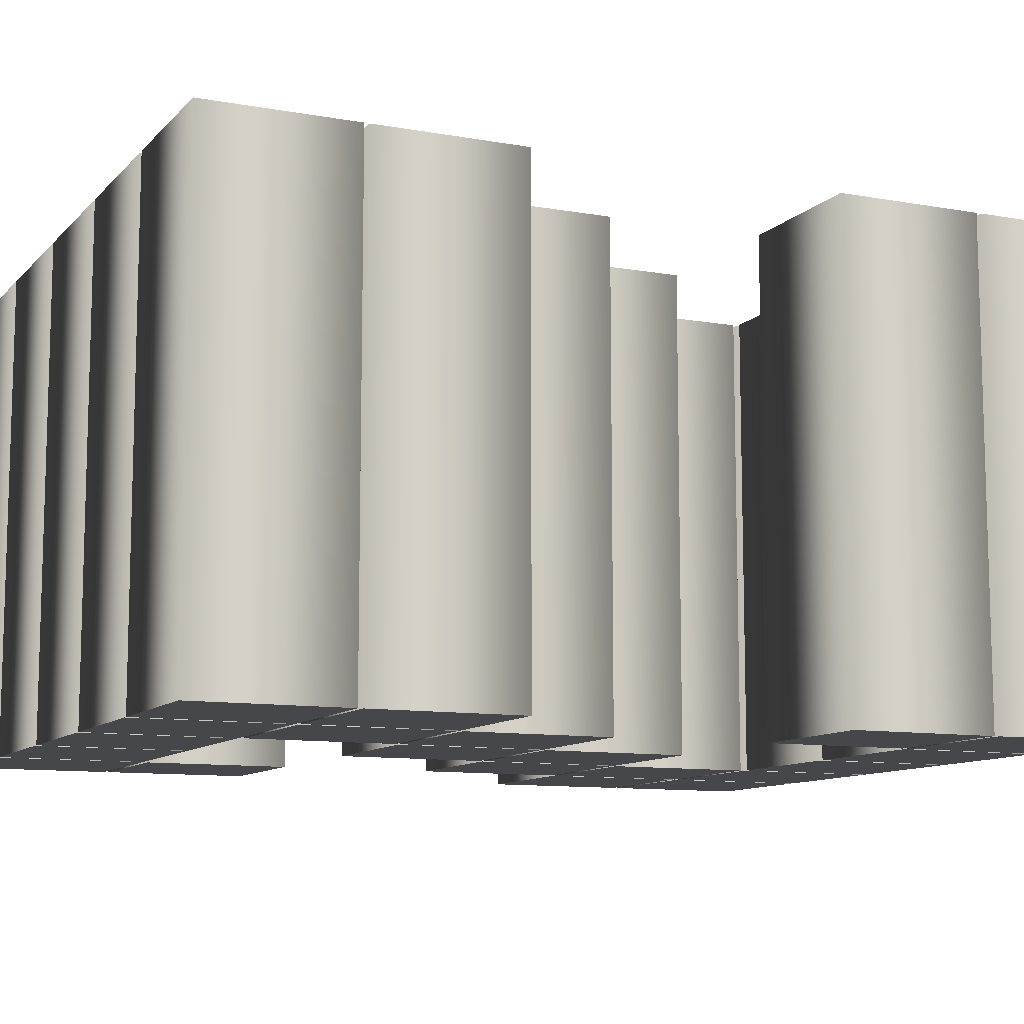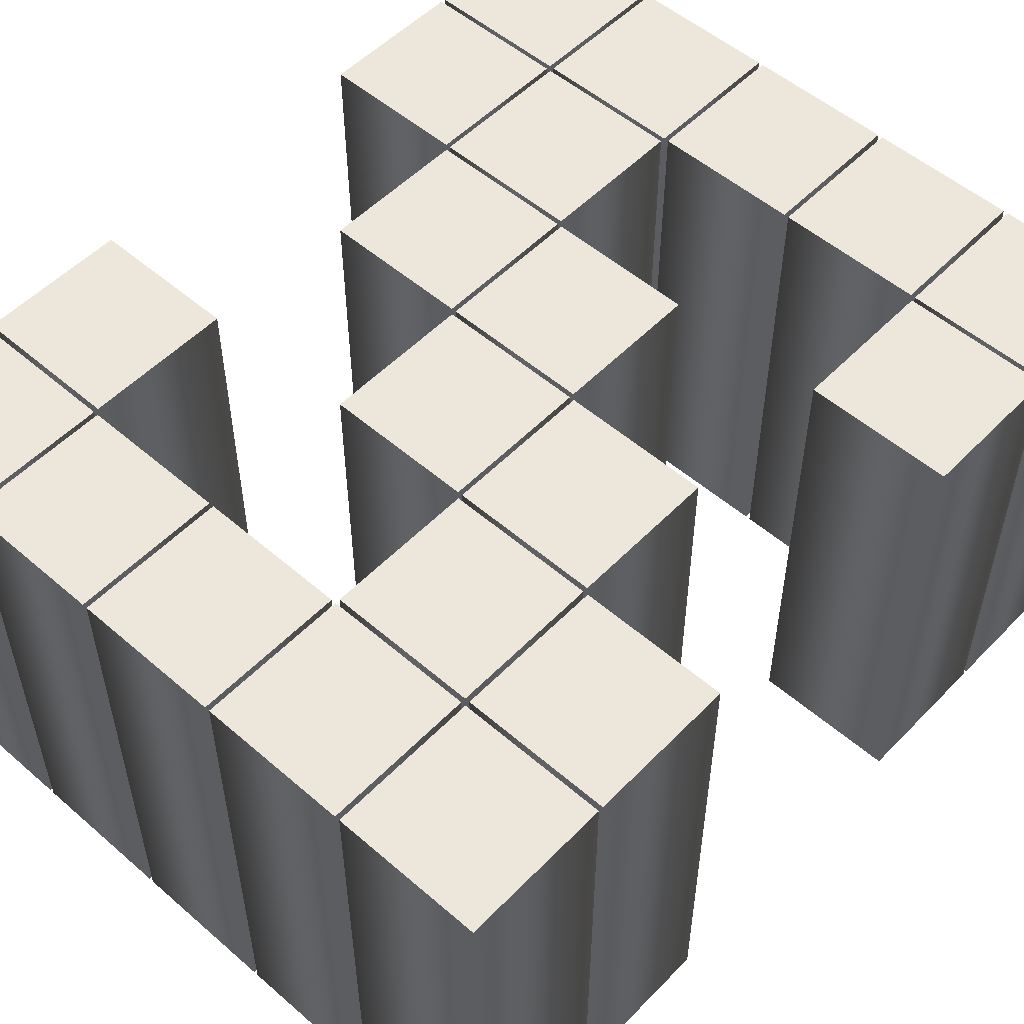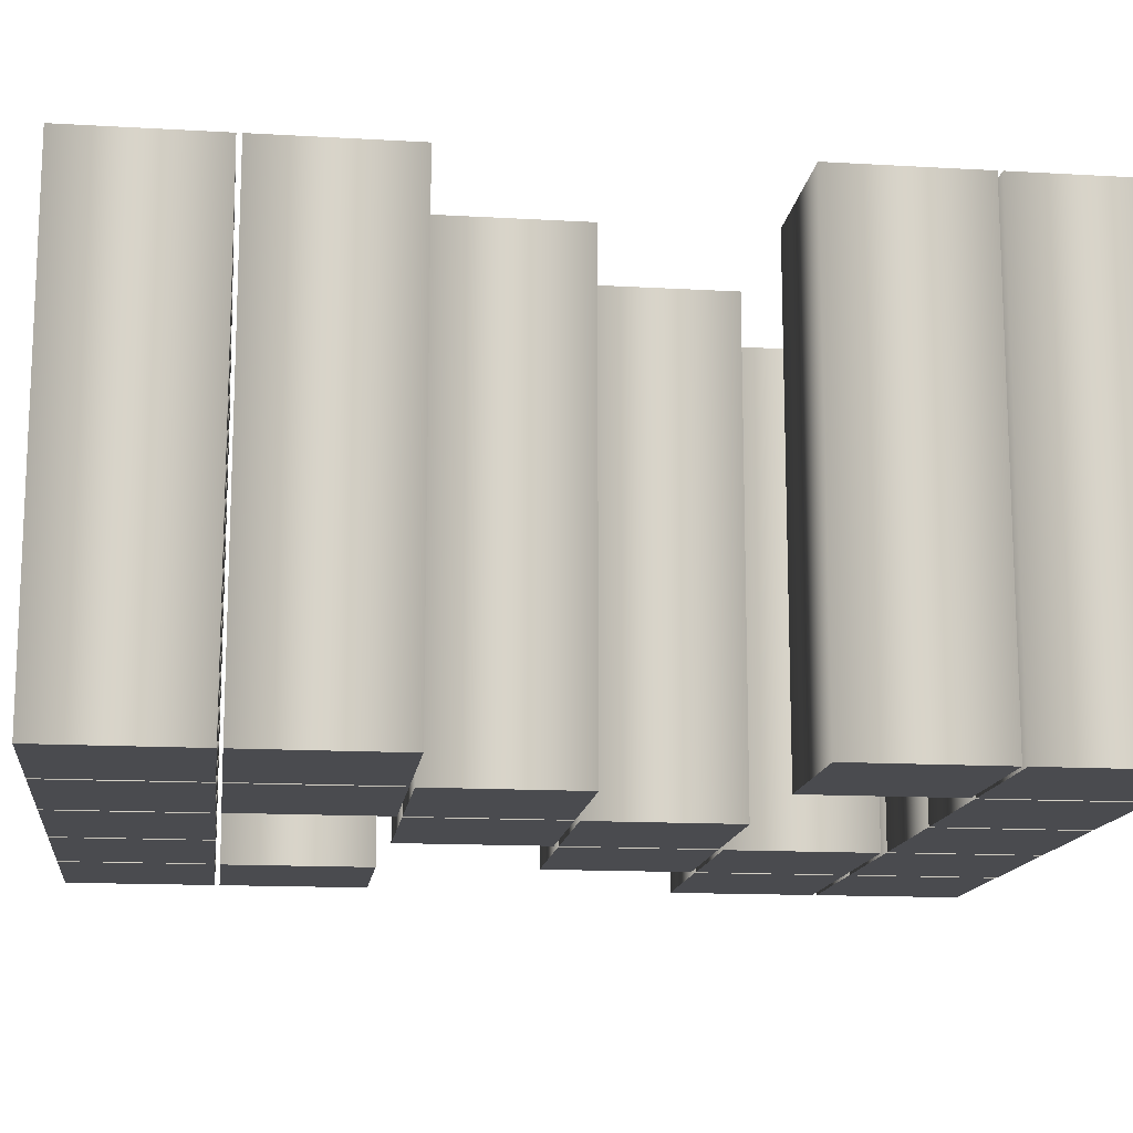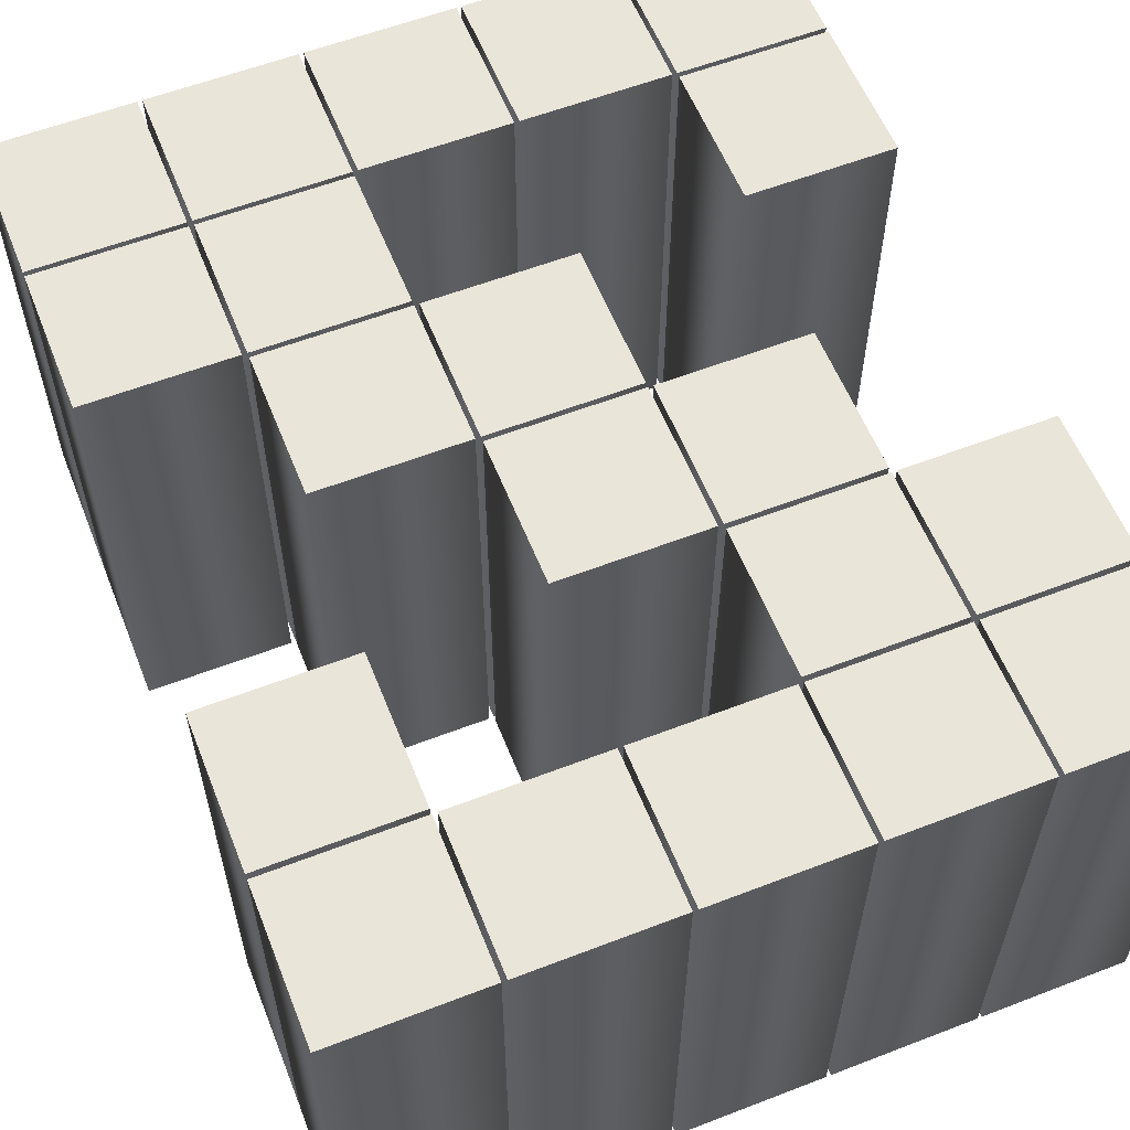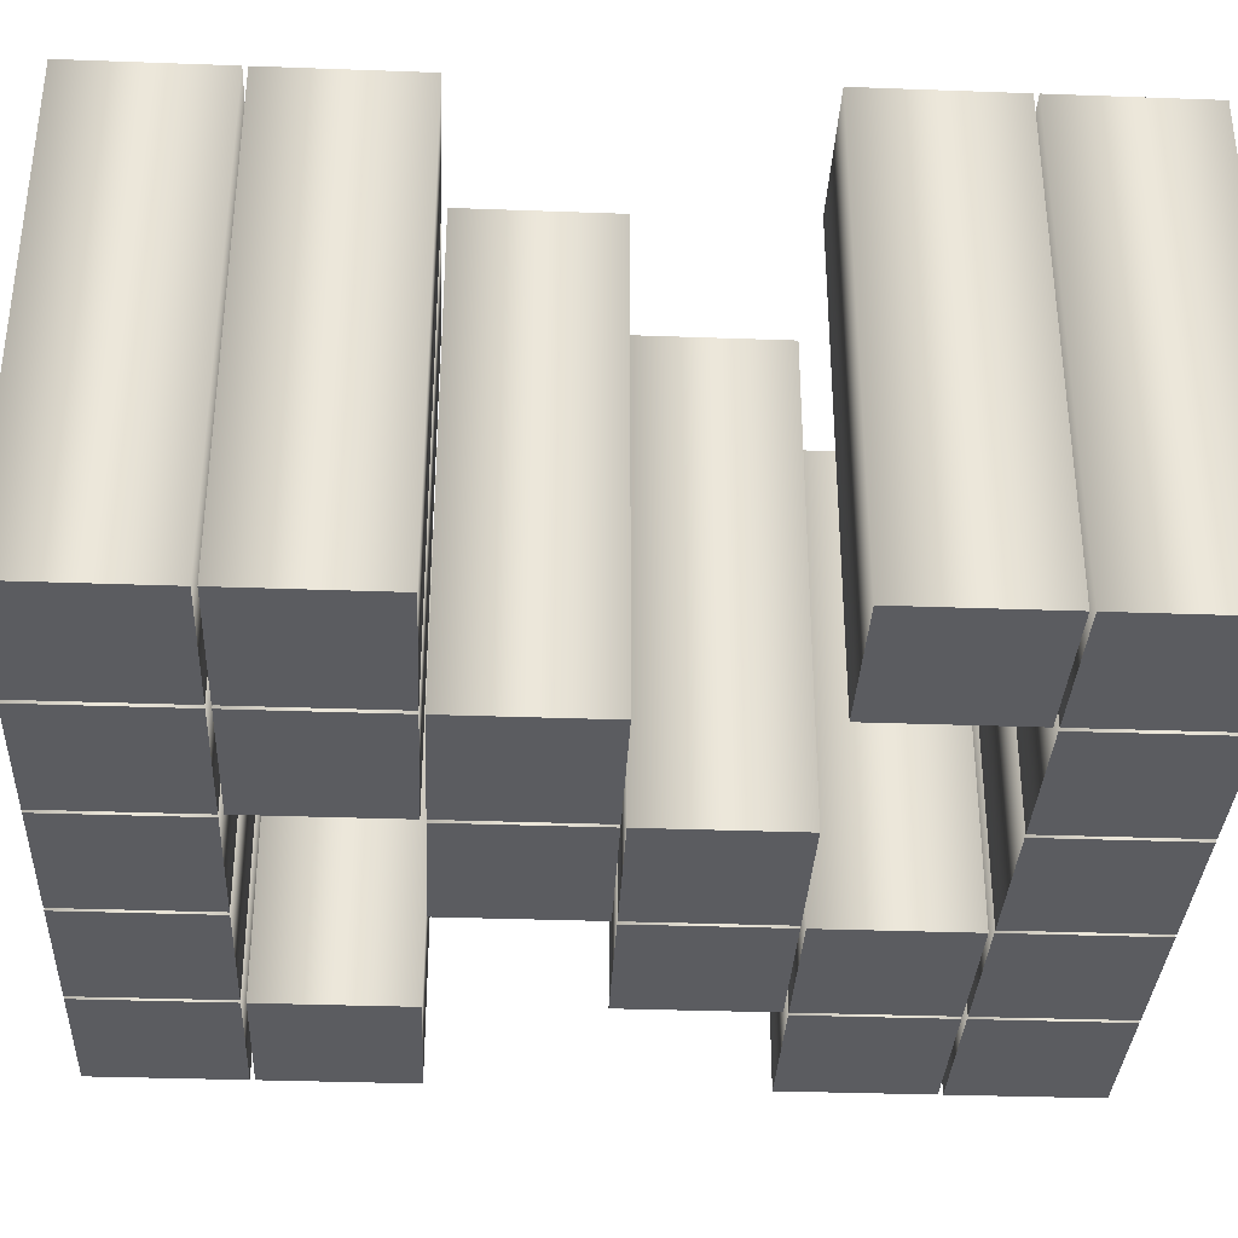
<metadata>
{"format":"obj","ext":"obj","renderer":"f3d","projection":"perspective","resolution":1024,"background":"white","views":[{"elev":-10.2,"azim":65.5,"up":"+Z"},{"elev":53.2,"azim":-137.3,"up":"+Z"},{"elev":-14.3,"azim":82.8,"up":"+Z"},{"elev":58.5,"azim":158.3,"up":"+Z"},{"elev":-34.5,"azim":87.2,"up":"+Z"}]}
</metadata>
<code>
o z
v 0.06458 -0 -0.1
v 0.1252 -0 -0.1
v 0.1252 0.06066 -0.1
v 0.06458 0.06066 -0.1
v 0.3151 -0.3131 -0.1
v 0.3757 -0.3131 -0.1
v 0.3757 -0.2524 -0.1
v 0.3151 -0.2524 -0.1
v 0.2524 -0.3131 -0.1
v 0.3131 -0.3131 -0.1
v 0.3131 -0.2524 -0.1
v 0.2524 -0.2524 -0.1
v 0.1898 -0.3131 -0.1
v 0.2505 -0.3131 -0.1
v 0.2505 -0.2524 -0.1
v 0.1898 -0.2524 -0.1
v 0.1272 -0.3131 -0.1
v 0.1879 -0.3131 -0.1
v 0.1879 -0.2524 -0.1
v 0.1272 -0.2524 -0.1
v 0.06458 -0.3131 -0.1
v 0.1252 -0.3131 -0.1
v 0.1252 -0.2524 -0.1
v 0.06458 -0.2524 -0.1
v 0.3151 -0.2505 -0.1
v 0.3757 -0.2505 -0.1
v 0.3757 -0.1898 -0.1
v 0.3151 -0.1898 -0.1
v 0.2524 -0.2505 -0.1
v 0.3131 -0.2505 -0.1
v 0.3131 -0.1898 -0.1
v 0.2524 -0.1898 -0.1
v 0.06458 -0.2505 -0.1
v 0.1252 -0.2505 -0.1
v 0.1252 -0.1898 -0.1
v 0.06458 -0.1898 -0.1
v 0.2524 -0.1879 -0.1
v 0.3131 -0.1879 -0.1
v 0.3131 -0.1272 -0.1
v 0.2524 -0.1272 -0.1
v 0.1898 -0.1879 -0.1
v 0.2505 -0.1879 -0.1
v 0.2505 -0.1272 -0.1
v 0.1898 -0.1272 -0.1
v 0.1898 -0.1252 -0.1
v 0.2505 -0.1252 -0.1
v 0.2505 -0.06458 -0.1
v 0.1898 -0.06458 -0.1
v 0.1272 -0.1252 -0.1
v 0.1879 -0.1252 -0.1
v 0.1879 -0.06458 -0.1
v 0.1272 -0.06458 -0.1
v 0.3151 -0.06262 -0.1
v 0.3757 -0.06262 -0.1
v 0.3757 -0.001957 -0.1
v 0.3151 -0.001957 -0.1
v 0.1272 -0.06262 -0.1
v 0.1879 -0.06262 -0.1
v 0.1879 -0.001957 -0.1
v 0.1272 -0.001957 -0.1
v 0.06458 -0.06262 -0.1
v 0.1252 -0.06262 -0.1
v 0.1252 -0.001957 -0.1
v 0.06458 -0.001957 -0.1
v 0.3151 -0 -0.1
v 0.3757 -0 -0.1
v 0.3757 0.06066 -0.1
v 0.3151 0.06066 -0.1
v 0.2524 -0 -0.1
v 0.3131 -0 -0.1
v 0.3131 0.06066 -0.1
v 0.2524 0.06066 -0.1
v 0.1898 -0 -0.1
v 0.2505 -0 -0.1
v 0.2505 0.06066 -0.1
v 0.1898 0.06066 -0.1
v 0.1272 -0 -0.1
v 0.1879 -0 -0.1
v 0.1879 0.06066 -0.1
v 0.1272 0.06066 -0.1
v 0.06458 0 0.1
v 0.1252 0 0.1
v 0.1252 0.06066 0.1
v 0.06458 0.06066 0.1
v 0.3151 -0.3131 0.1
v 0.3757 -0.3131 0.1
v 0.3757 -0.2524 0.1
v 0.3151 -0.2524 0.1
v 0.2524 -0.3131 0.1
v 0.3131 -0.3131 0.1
v 0.3131 -0.2524 0.1
v 0.2524 -0.2524 0.1
v 0.1898 -0.3131 0.1
v 0.2505 -0.3131 0.1
v 0.2505 -0.2524 0.1
v 0.1898 -0.2524 0.1
v 0.1272 -0.3131 0.1
v 0.1879 -0.3131 0.1
v 0.1879 -0.2524 0.1
v 0.1272 -0.2524 0.1
v 0.06458 -0.3131 0.1
v 0.1252 -0.3131 0.1
v 0.1252 -0.2524 0.1
v 0.06458 -0.2524 0.1
v 0.3151 -0.2505 0.1
v 0.3757 -0.2505 0.1
v 0.3757 -0.1898 0.1
v 0.3151 -0.1898 0.1
v 0.2524 -0.2505 0.1
v 0.3131 -0.2505 0.1
v 0.3131 -0.1898 0.1
v 0.2524 -0.1898 0.1
v 0.06458 -0.2505 0.1
v 0.1252 -0.2505 0.1
v 0.1252 -0.1898 0.1
v 0.06458 -0.1898 0.1
v 0.2524 -0.1879 0.1
v 0.3131 -0.1879 0.1
v 0.3131 -0.1272 0.1
v 0.2524 -0.1272 0.1
v 0.1898 -0.1879 0.1
v 0.2505 -0.1879 0.1
v 0.2505 -0.1272 0.1
v 0.1898 -0.1272 0.1
v 0.1898 -0.1252 0.1
v 0.2505 -0.1252 0.1
v 0.2505 -0.06458 0.1
v 0.1898 -0.06458 0.1
v 0.1272 -0.1252 0.1
v 0.1879 -0.1252 0.1
v 0.1879 -0.06458 0.1
v 0.1272 -0.06458 0.1
v 0.3151 -0.06262 0.1
v 0.3757 -0.06262 0.1
v 0.3757 -0.001957 0.1
v 0.3151 -0.001957 0.1
v 0.1272 -0.06262 0.1
v 0.1879 -0.06262 0.1
v 0.1879 -0.001957 0.1
v 0.1272 -0.001957 0.1
v 0.06458 -0.06262 0.1
v 0.1252 -0.06262 0.1
v 0.1252 -0.001957 0.1
v 0.06458 -0.001957 0.1
v 0.3151 0 0.1
v 0.3757 0 0.1
v 0.3757 0.06066 0.1
v 0.3151 0.06066 0.1
v 0.2524 0 0.1
v 0.3131 0 0.1
v 0.3131 0.06066 0.1
v 0.2524 0.06066 0.1
v 0.1898 0 0.1
v 0.2505 0 0.1
v 0.2505 0.06066 0.1
v 0.1898 0.06066 0.1
v 0.1272 0 0.1
v 0.1879 0 0.1
v 0.1879 0.06066 0.1
v 0.1272 0.06066 0.1
v 0.3151 -0.3131 0.1
v 0.3151 -0.3131 -0.1
v 0.3757 -0.3131 0.1
v 0.3757 -0.3131 -0.1
v 0.3757 -0.2524 0.1
v 0.3757 -0.2524 -0.1
v 0.3151 -0.2524 0.1
v 0.3151 -0.2524 -0.1
v 0.2524 -0.3131 0.1
v 0.2524 -0.3131 -0.1
v 0.3131 -0.3131 0.1
v 0.3131 -0.3131 -0.1
v 0.3131 -0.2524 0.1
v 0.3131 -0.2524 -0.1
v 0.2524 -0.2524 0.1
v 0.2524 -0.2524 -0.1
v 0.1898 -0.3131 0.1
v 0.1898 -0.3131 -0.1
v 0.2505 -0.3131 0.1
v 0.2505 -0.3131 -0.1
v 0.2505 -0.2524 0.1
v 0.2505 -0.2524 -0.1
v 0.1898 -0.2524 0.1
v 0.1898 -0.2524 -0.1
v 0.1272 -0.3131 0.1
v 0.1272 -0.3131 -0.1
v 0.1879 -0.3131 0.1
v 0.1879 -0.3131 -0.1
v 0.1879 -0.2524 0.1
v 0.1879 -0.2524 -0.1
v 0.1272 -0.2524 0.1
v 0.1272 -0.2524 -0.1
v 0.06458 -0.3131 0.1
v 0.06458 -0.3131 -0.1
v 0.1252 -0.3131 0.1
v 0.1252 -0.3131 -0.1
v 0.1252 -0.2524 0.1
v 0.1252 -0.2524 -0.1
v 0.06458 -0.2524 0.1
v 0.06458 -0.2524 -0.1
v 0.3151 -0.2505 0.1
v 0.3151 -0.2505 -0.1
v 0.3757 -0.2505 0.1
v 0.3757 -0.2505 -0.1
v 0.3757 -0.1898 0.1
v 0.3757 -0.1898 -0.1
v 0.3151 -0.1898 0.1
v 0.3151 -0.1898 -0.1
v 0.2524 -0.2505 0.1
v 0.2524 -0.2505 -0.1
v 0.3131 -0.2505 0.1
v 0.3131 -0.2505 -0.1
v 0.3131 -0.1898 0.1
v 0.3131 -0.1898 -0.1
v 0.2524 -0.1898 0.1
v 0.2524 -0.1898 -0.1
v 0.06458 -0.2505 0.1
v 0.06458 -0.2505 -0.1
v 0.1252 -0.2505 0.1
v 0.1252 -0.2505 -0.1
v 0.1252 -0.1898 0.1
v 0.1252 -0.1898 -0.1
v 0.06458 -0.1898 0.1
v 0.06458 -0.1898 -0.1
v 0.2524 -0.1879 0.1
v 0.2524 -0.1879 -0.1
v 0.3131 -0.1879 0.1
v 0.3131 -0.1879 -0.1
v 0.3131 -0.1272 0.1
v 0.3131 -0.1272 -0.1
v 0.2524 -0.1272 0.1
v 0.2524 -0.1272 -0.1
v 0.1898 -0.1879 0.1
v 0.1898 -0.1879 -0.1
v 0.2505 -0.1879 0.1
v 0.2505 -0.1879 -0.1
v 0.2505 -0.1272 0.1
v 0.2505 -0.1272 -0.1
v 0.1898 -0.1272 0.1
v 0.1898 -0.1272 -0.1
v 0.1898 -0.1252 0.1
v 0.1898 -0.1252 -0.1
v 0.2505 -0.1252 0.1
v 0.2505 -0.1252 -0.1
v 0.2505 -0.06458 0.1
v 0.2505 -0.06458 -0.1
v 0.1898 -0.06458 0.1
v 0.1898 -0.06458 -0.1
v 0.1272 -0.1252 0.1
v 0.1272 -0.1252 -0.1
v 0.1879 -0.1252 0.1
v 0.1879 -0.1252 -0.1
v 0.1879 -0.06458 0.1
v 0.1879 -0.06458 -0.1
v 0.1272 -0.06458 0.1
v 0.1272 -0.06458 -0.1
v 0.3151 -0.06262 0.1
v 0.3151 -0.06262 -0.1
v 0.3757 -0.06262 0.1
v 0.3757 -0.06262 -0.1
v 0.3757 -0.001957 0.1
v 0.3757 -0.001957 -0.1
v 0.3151 -0.001957 0.1
v 0.3151 -0.001957 -0.1
v 0.1272 -0.06262 0.1
v 0.1272 -0.06262 -0.1
v 0.1879 -0.06262 0.1
v 0.1879 -0.06262 -0.1
v 0.1879 -0.001957 0.1
v 0.1879 -0.001957 -0.1
v 0.1272 -0.001957 0.1
v 0.1272 -0.001957 -0.1
v 0.06458 -0.06262 0.1
v 0.06458 -0.06262 -0.1
v 0.1252 -0.06262 0.1
v 0.1252 -0.06262 -0.1
v 0.1252 -0.001957 0.1
v 0.1252 -0.001957 -0.1
v 0.06458 -0.001957 0.1
v 0.06458 -0.001957 -0.1
v 0.3151 0 0.1
v 0.3151 -0 -0.1
v 0.3757 0 0.1
v 0.3757 -0 -0.1
v 0.3757 0.06066 0.1
v 0.3757 0.06066 -0.1
v 0.3151 0.06066 0.1
v 0.3151 0.06066 -0.1
v 0.2524 0 0.1
v 0.2524 -0 -0.1
v 0.3131 0 0.1
v 0.3131 -0 -0.1
v 0.3131 0.06066 0.1
v 0.3131 0.06066 -0.1
v 0.2524 0.06066 0.1
v 0.2524 0.06066 -0.1
v 0.1898 0 0.1
v 0.1898 -0 -0.1
v 0.2505 0 0.1
v 0.2505 -0 -0.1
v 0.2505 0.06066 0.1
v 0.2505 0.06066 -0.1
v 0.1898 0.06066 0.1
v 0.1898 0.06066 -0.1
v 0.1272 0 0.1
v 0.1272 -0 -0.1
v 0.1879 0 0.1
v 0.1879 -0 -0.1
v 0.1879 0.06066 0.1
v 0.1879 0.06066 -0.1
v 0.1272 0.06066 0.1
v 0.1272 0.06066 -0.1
v 0.06458 0 0.1
v 0.06458 -0 -0.1
v 0.1252 0 0.1
v 0.1252 -0 -0.1
v 0.1252 0.06066 0.1
v 0.1252 0.06066 -0.1
v 0.06458 0.06066 0.1
v 0.06458 0.06066 -0.1
f 6 8 7
f 6 5 8
f 10 12 11
f 10 9 12
f 14 16 15
f 14 13 16
f 18 20 19
f 18 17 20
f 22 24 23
f 22 21 24
f 26 28 27
f 26 25 28
f 30 32 31
f 30 29 32
f 34 36 35
f 34 33 36
f 38 40 39
f 38 37 40
f 42 44 43
f 42 41 44
f 46 48 47
f 46 45 48
f 50 52 51
f 50 49 52
f 54 56 55
f 54 53 56
f 58 60 59
f 58 57 60
f 62 64 63
f 62 61 64
f 66 68 67
f 66 65 68
f 70 72 71
f 70 69 72
f 74 76 75
f 74 73 76
f 78 80 79
f 78 77 80
f 2 4 3
f 2 1 4
f 86 87 88
f 86 88 85
f 90 91 92
f 90 92 89
f 94 95 96
f 94 96 93
f 98 99 100
f 98 100 97
f 102 103 104
f 102 104 101
f 106 107 108
f 106 108 105
f 110 111 112
f 110 112 109
f 114 115 116
f 114 116 113
f 118 119 120
f 118 120 117
f 122 123 124
f 122 124 121
f 126 127 128
f 126 128 125
f 130 131 132
f 130 132 129
f 134 135 136
f 134 136 133
f 138 139 140
f 138 140 137
f 142 143 144
f 142 144 141
f 146 147 148
f 146 148 145
f 150 151 152
f 150 152 149
f 154 155 156
f 154 156 153
f 158 159 160
f 158 160 157
f 82 83 84
f 82 84 81
f 162 164 163 161
f 164 166 165 163
f 166 168 167 165
f 168 162 161 167
f 170 172 171 169
f 172 174 173 171
f 174 176 175 173
f 176 170 169 175
f 178 180 179 177
f 180 182 181 179
f 182 184 183 181
f 184 178 177 183
f 186 188 187 185
f 188 190 189 187
f 190 192 191 189
f 192 186 185 191
f 194 196 195 193
f 196 198 197 195
f 198 200 199 197
f 200 194 193 199
f 202 204 203 201
f 204 206 205 203
f 206 208 207 205
f 208 202 201 207
f 210 212 211 209
f 212 214 213 211
f 214 216 215 213
f 216 210 209 215
f 218 220 219 217
f 220 222 221 219
f 222 224 223 221
f 224 218 217 223
f 226 228 227 225
f 228 230 229 227
f 230 232 231 229
f 232 226 225 231
f 234 236 235 233
f 236 238 237 235
f 238 240 239 237
f 240 234 233 239
f 242 244 243 241
f 244 246 245 243
f 246 248 247 245
f 248 242 241 247
f 250 252 251 249
f 252 254 253 251
f 254 256 255 253
f 256 250 249 255
f 258 260 259 257
f 260 262 261 259
f 262 264 263 261
f 264 258 257 263
f 266 268 267 265
f 268 270 269 267
f 270 272 271 269
f 272 266 265 271
f 274 276 275 273
f 276 278 277 275
f 278 280 279 277
f 280 274 273 279
f 282 284 283 281
f 284 286 285 283
f 286 288 287 285
f 288 282 281 287
f 290 292 291 289
f 292 294 293 291
f 294 296 295 293
f 296 290 289 295
f 298 300 299 297
f 300 302 301 299
f 302 304 303 301
f 304 298 297 303
f 306 308 307 305
f 308 310 309 307
f 310 312 311 309
f 312 306 305 311
f 314 316 315 313
f 316 318 317 315
f 318 320 319 317
f 320 314 313 319

</code>
